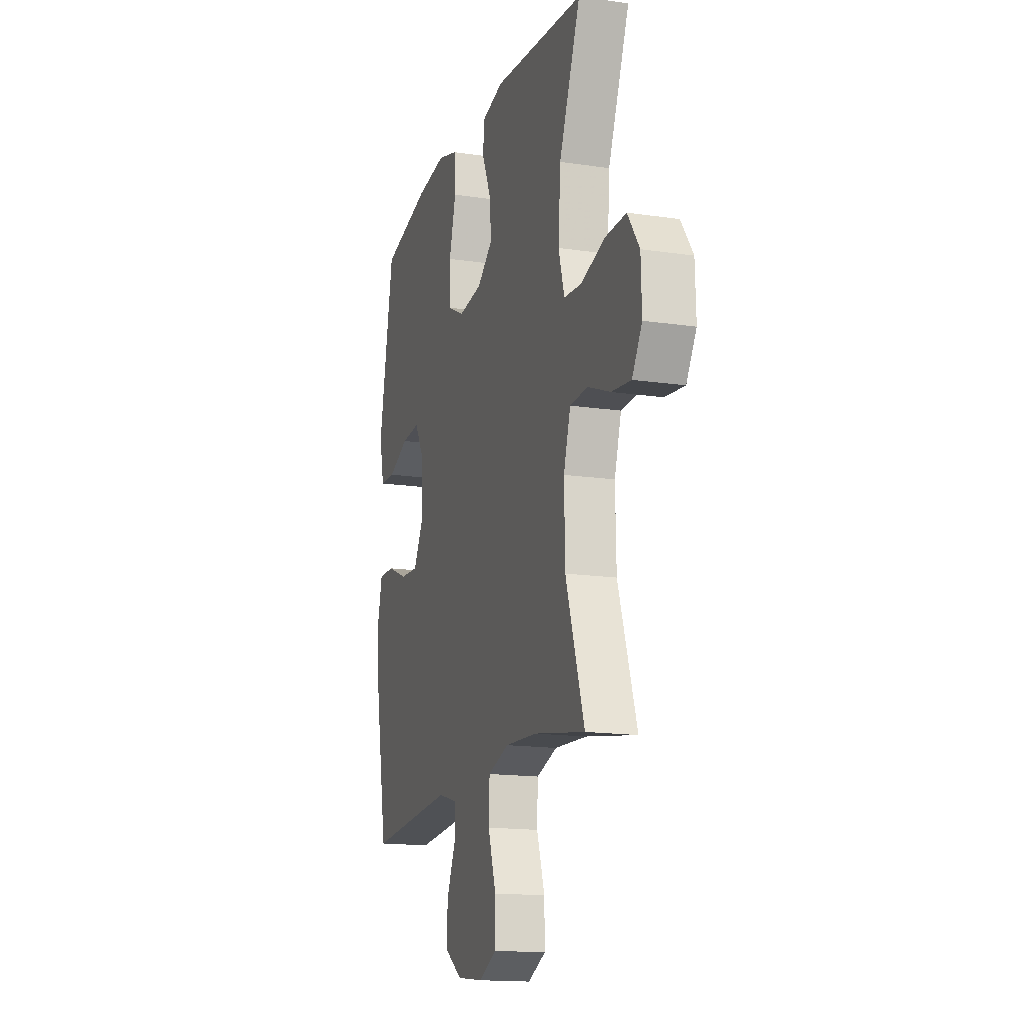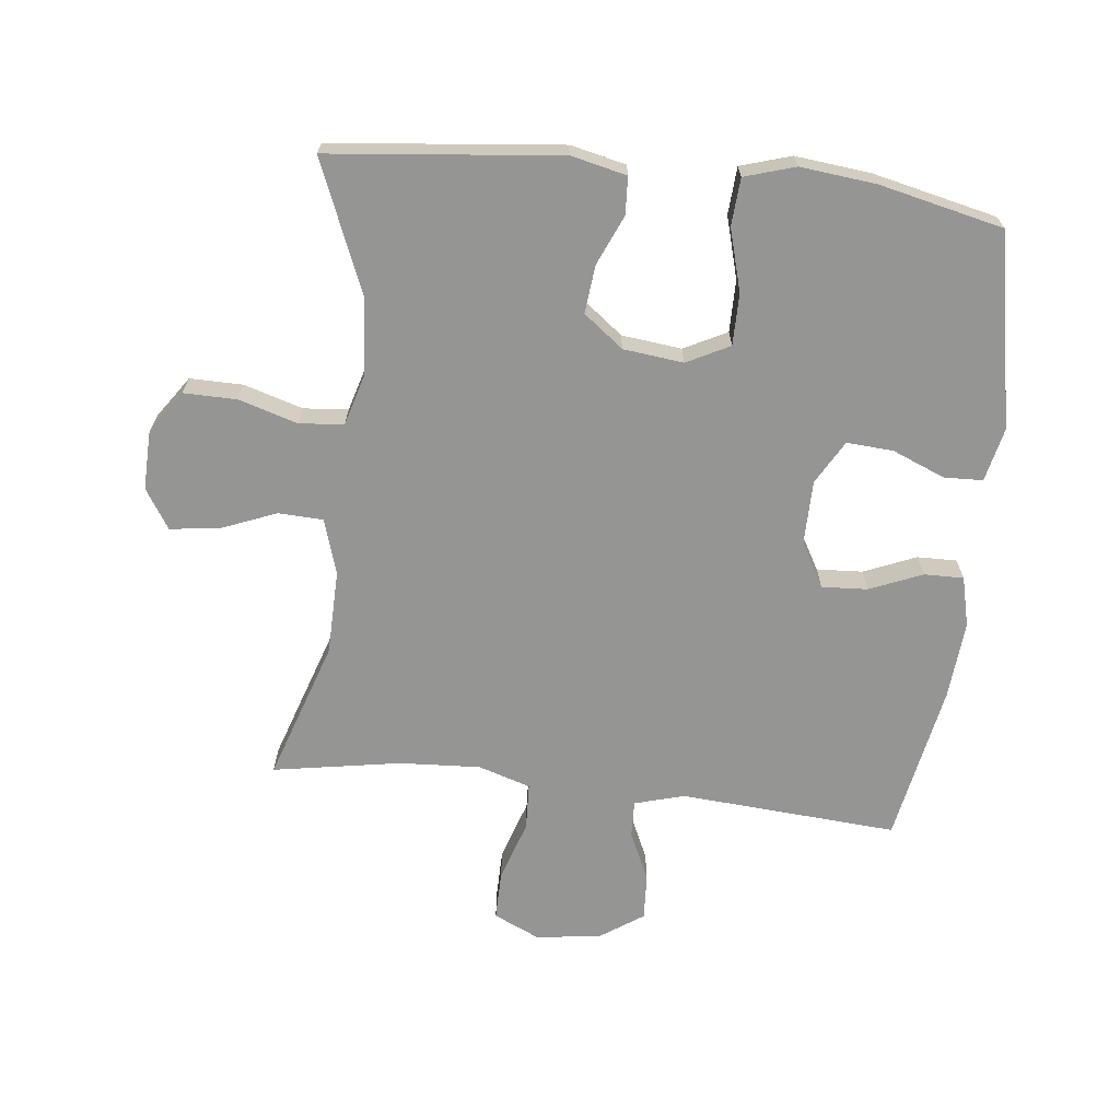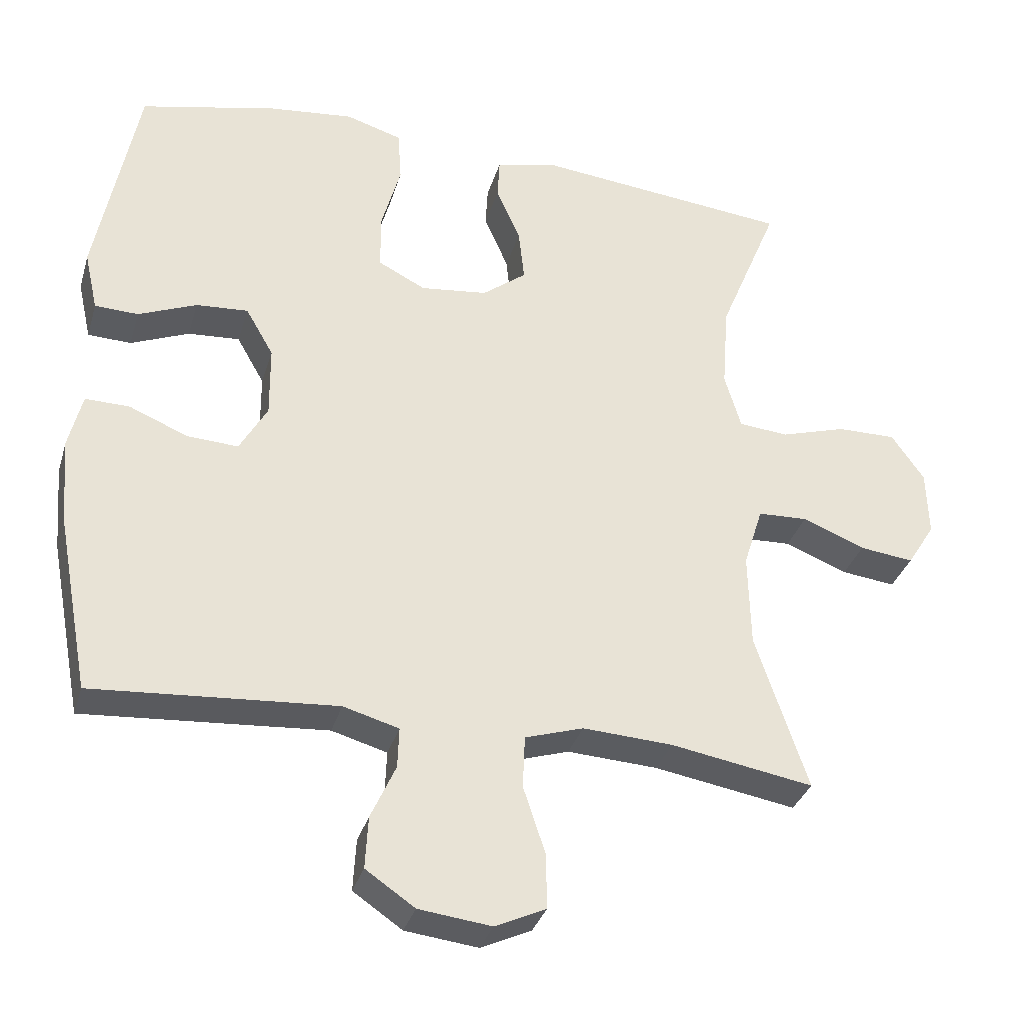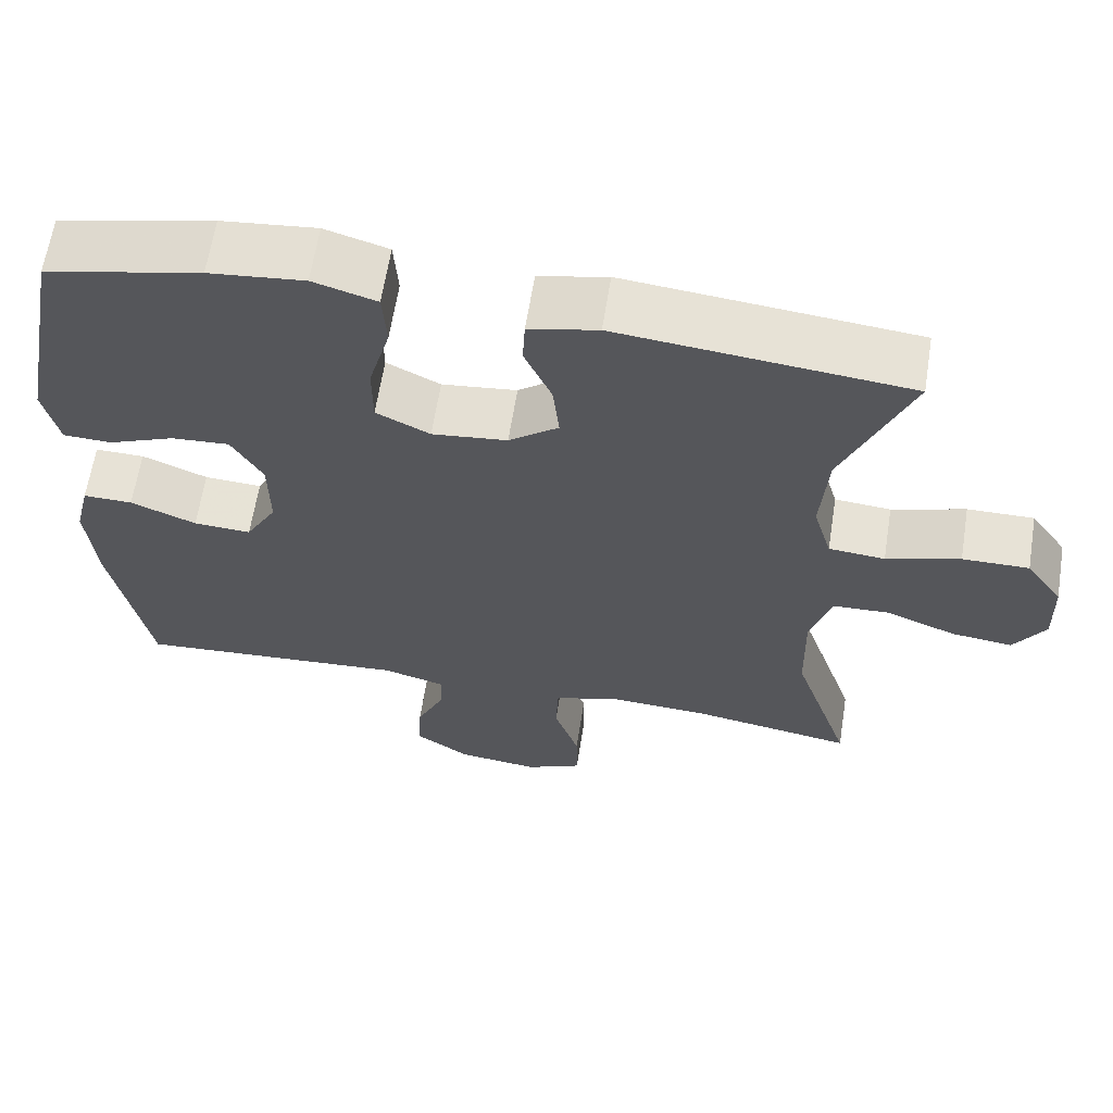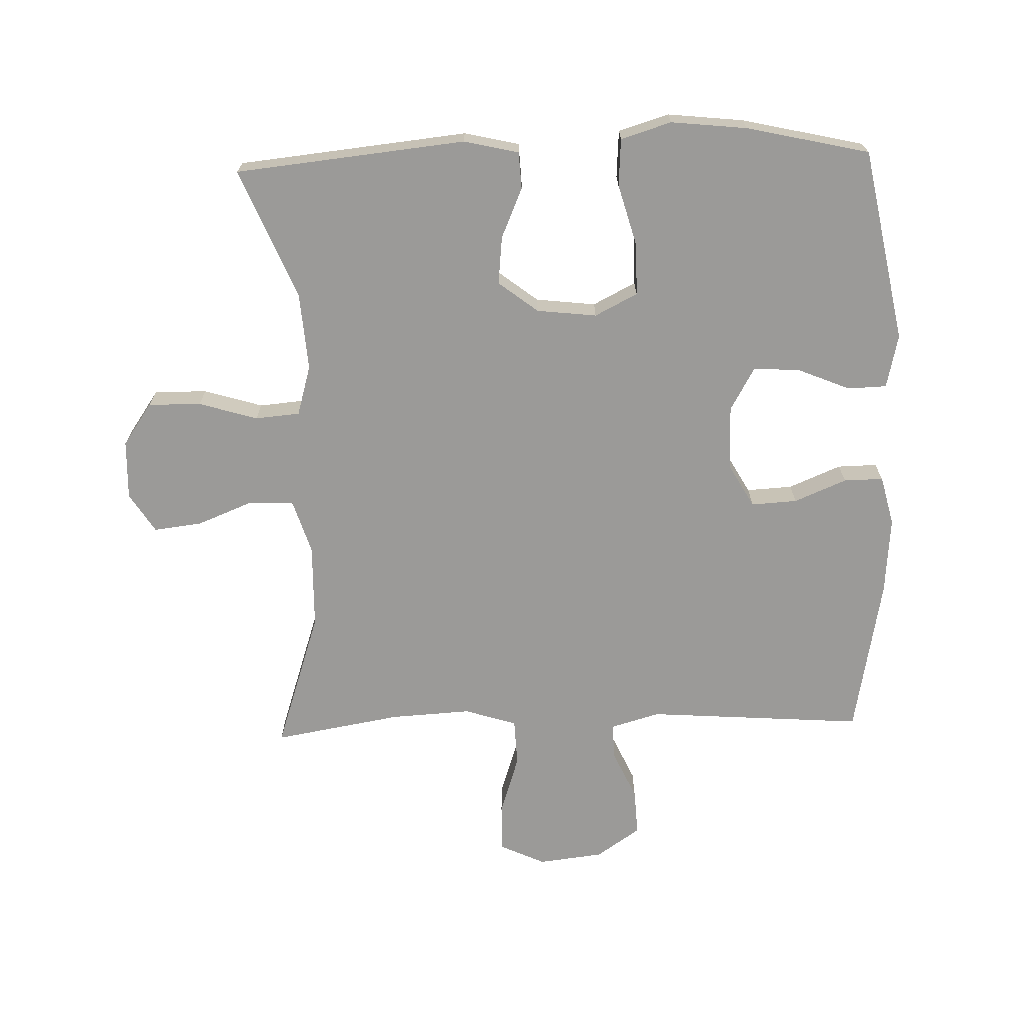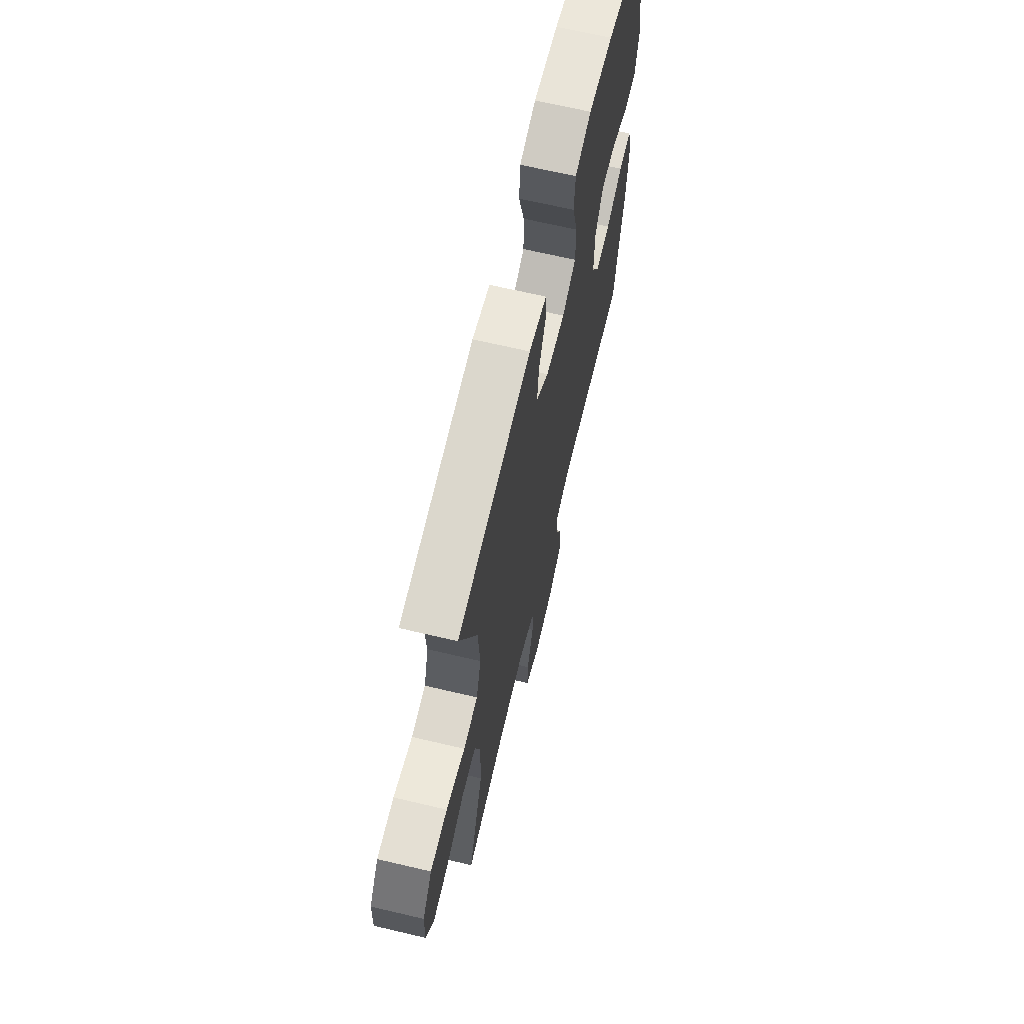
<metadata>
{"format":"obj","ext":"obj","renderer":"f3d","projection":"perspective","resolution":1024,"background":"white","views":[{"elev":-15.8,"azim":-107.2,"up":"+Z"},{"elev":-67.4,"azim":-6.3,"up":"+Y"},{"elev":-33.4,"azim":164.2,"up":"+Z"},{"elev":63.3,"azim":-171.0,"up":"+Z"},{"elev":-69.3,"azim":1.8,"up":"+Y"},{"elev":67.2,"azim":-76.7,"up":"+Z"}]}
</metadata>
<code>
v 0.5 0.07 -0.5
v 0.159 0.07 -0.475
v 0.081 0.07 -0.497
v 0.083 0.07 -0.554
v 0.118 0.07 -0.631
v 0.122 0.07 -0.704
v 0.053 0.07 -0.751
v -0.049 0.07 -0.763
v -0.12 0.07 -0.73
v -0.119 0.07 -0.653
v -0.088 0.07 -0.559
v -0.091 0.07 -0.485
v -0.173 0.07 -0.459
v -0.3 0.07 -0.466
v -0.5 0.07 -0.5
v -0.427 0.07 -0.281
v -0.424 0.07 -0.148
v -0.451 0.07 -0.062
v -0.521 0.07 -0.059
v -0.609 0.07 -0.094
v -0.685 0.07 -0.103
v -0.724 0.07 -0.041
v -0.721 0.07 0.052
v -0.675 0.07 0.118
v -0.592 0.07 0.117
v -0.5 0.07 0.089
v -0.43 0.07 0.095
v -0.407 0.07 0.174
v -0.416 0.07 0.295
v -0.5 0.07 0.5
v -0.139 0.07 0.537
v -0.053 0.07 0.517
v -0.05 0.07 0.459
v -0.084 0.07 0.381
v -0.092 0.07 0.306
v -0.03 0.07 0.258
v 0.064 0.07 0.247
v 0.131 0.07 0.281
v 0.131 0.07 0.362
v 0.104 0.07 0.459
v 0.109 0.07 0.533
v 0.188 0.07 0.557
v 0.307 0.07 0.544
v 0.5 0.07 0.5
v 0.558 0.07 0.196
v 0.539 0.07 0.112
v 0.478 0.07 0.11
v 0.396 0.07 0.144
v 0.323 0.07 0.149
v 0.284 0.07 0.081
v 0.283 0.07 -0.02
v 0.322 0.07 -0.089
v 0.394 0.07 -0.085
v 0.476 0.07 -0.051
v 0.538 0.07 -0.05
v 0.557 0.07 -0.128
v 0.547 0.07 -0.25
v 0.5 0 -0.5
v 0.159 0 -0.475
v 0.081 0 -0.497
v 0.083 0 -0.554
v 0.118 0 -0.631
v 0.122 0 -0.704
v 0.053 0 -0.751
v -0.049 0 -0.763
v -0.12 0 -0.73
v -0.119 0 -0.653
v -0.088 0 -0.559
v -0.091 0 -0.485
v -0.173 0 -0.459
v -0.3 0 -0.466
v -0.5 0 -0.5
v -0.427 0 -0.281
v -0.424 0 -0.148
v -0.451 0 -0.062
v -0.521 0 -0.059
v -0.609 0 -0.094
v -0.685 0 -0.103
v -0.724 0 -0.041
v -0.721 0 0.052
v -0.675 0 0.118
v -0.592 0 0.117
v -0.5 0 0.089
v -0.43 0 0.095
v -0.407 0 0.174
v -0.416 0 0.295
v -0.5 0 0.5
v -0.139 0 0.537
v -0.053 0 0.517
v -0.05 0 0.459
v -0.084 0 0.381
v -0.092 0 0.306
v -0.03 0 0.258
v 0.064 0 0.247
v 0.131 0 0.281
v 0.131 0 0.362
v 0.104 0 0.459
v 0.109 0 0.533
v 0.188 0 0.557
v 0.307 0 0.544
v 0.5 0 0.5
v 0.558 0 0.196
v 0.539 0 0.112
v 0.478 0 0.11
v 0.396 0 0.144
v 0.323 0 0.149
v 0.284 0 0.081
v 0.283 0 -0.02
v 0.322 0 -0.089
v 0.394 0 -0.085
v 0.476 0 -0.051
v 0.538 0 -0.05
v 0.557 0 -0.128
v 0.547 0 -0.25
f 57 1 2
f 56 57 2
f 55 56 2
f 54 55 2
f 53 54 2
f 52 53 2 3
f 51 52 3
f 50 51 3
f 46 47 48
f 45 46 48
f 44 45 48
f 43 44 48
f 42 43 48
f 41 42 48
f 40 41 48
f 39 40 48
f 38 39 48 49
f 37 38 49 50
f 32 33 34
f 31 32 34
f 30 31 34
f 29 30 34
f 28 29 34 35
f 27 28 35 36
f 24 25 26
f 23 24 26
f 22 23 26
f 21 22 26
f 20 21 26
f 19 20 26
f 18 19 26 27
f 37 50 3
f 36 37 3
f 27 36 3
f 18 27 3
f 17 18 3
f 9 10 11
f 8 9 11
f 7 8 11
f 6 7 11
f 5 6 11
f 4 5 11
f 4 11 12
f 3 4 12
f 17 3 12
f 16 17 12
f 14 15 16
f 13 14 16
f 12 13 16
f 59 58 114
f 59 114 113
f 59 113 112
f 59 112 111
f 59 111 110
f 60 59 110 109
f 60 109 108
f 60 108 107
f 105 104 103
f 105 103 102
f 105 102 101
f 105 101 100
f 105 100 99
f 105 99 98
f 105 98 97
f 105 97 96
f 106 105 96 95
f 107 106 95 94
f 91 90 89
f 91 89 88
f 91 88 87
f 91 87 86
f 92 91 86 85
f 93 92 85 84
f 83 82 81
f 83 81 80
f 83 80 79
f 83 79 78
f 83 78 77
f 83 77 76
f 84 83 76 75
f 60 107 94
f 60 94 93
f 60 93 84
f 60 84 75
f 60 75 74
f 68 67 66
f 68 66 65
f 68 65 64
f 68 64 63
f 68 63 62
f 68 62 61
f 69 68 61
f 69 61 60
f 69 60 74
f 69 74 73
f 73 72 71
f 73 71 70
f 73 70 69
f 1 58 59 2
f 2 59 60 3
f 3 60 61 4
f 4 61 62 5
f 5 62 63 6
f 6 63 64 7
f 7 64 65 8
f 8 65 66 9
f 9 66 67 10
f 10 67 68 11
f 11 68 69 12
f 12 69 70 13
f 13 70 71 14
f 14 71 72 15
f 15 72 73 16
f 16 73 74 17
f 17 74 75 18
f 18 75 76 19
f 19 76 77 20
f 20 77 78 21
f 21 78 79 22
f 22 79 80 23
f 23 80 81 24
f 24 81 82 25
f 25 82 83 26
f 26 83 84 27
f 27 84 85 28
f 28 85 86 29
f 29 86 87 30
f 30 87 88 31
f 31 88 89 32
f 32 89 90 33
f 33 90 91 34
f 34 91 92 35
f 35 92 93 36
f 36 93 94 37
f 37 94 95 38
f 38 95 96 39
f 39 96 97 40
f 40 97 98 41
f 41 98 99 42
f 42 99 100 43
f 43 100 101 44
f 44 101 102 45
f 45 102 103 46
f 46 103 104 47
f 47 104 105 48
f 48 105 106 49
f 49 106 107 50
f 50 107 108 51
f 51 108 109 52
f 52 109 110 53
f 53 110 111 54
f 54 111 112 55
f 55 112 113 56
f 56 113 114 57
f 57 114 58 1

</code>
